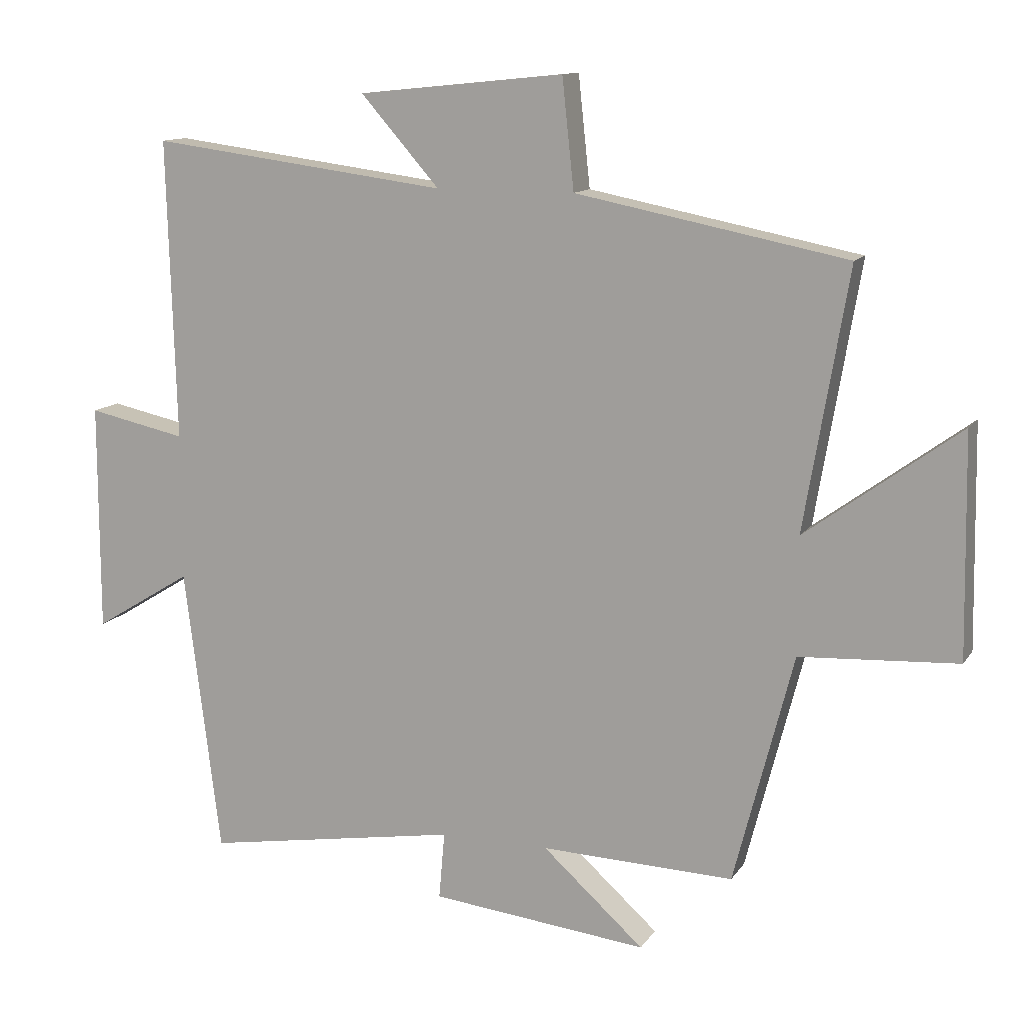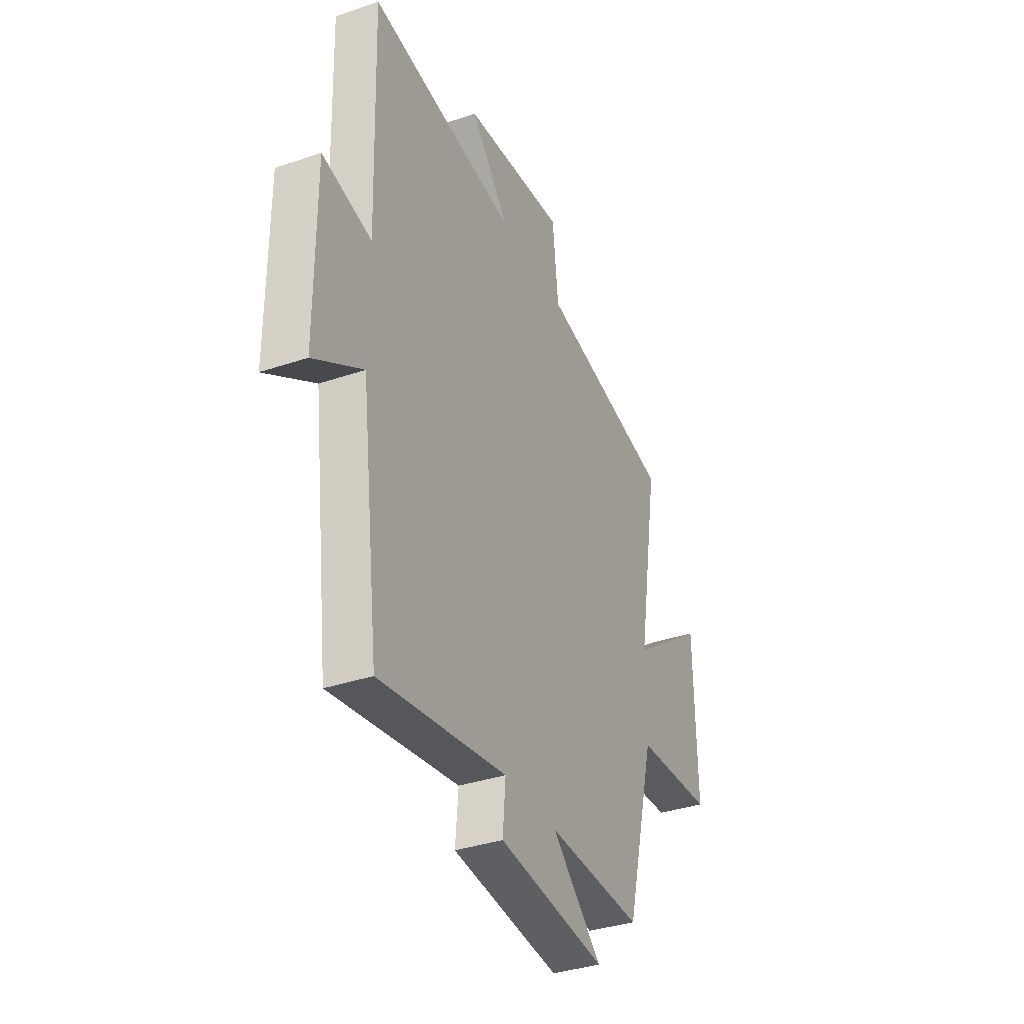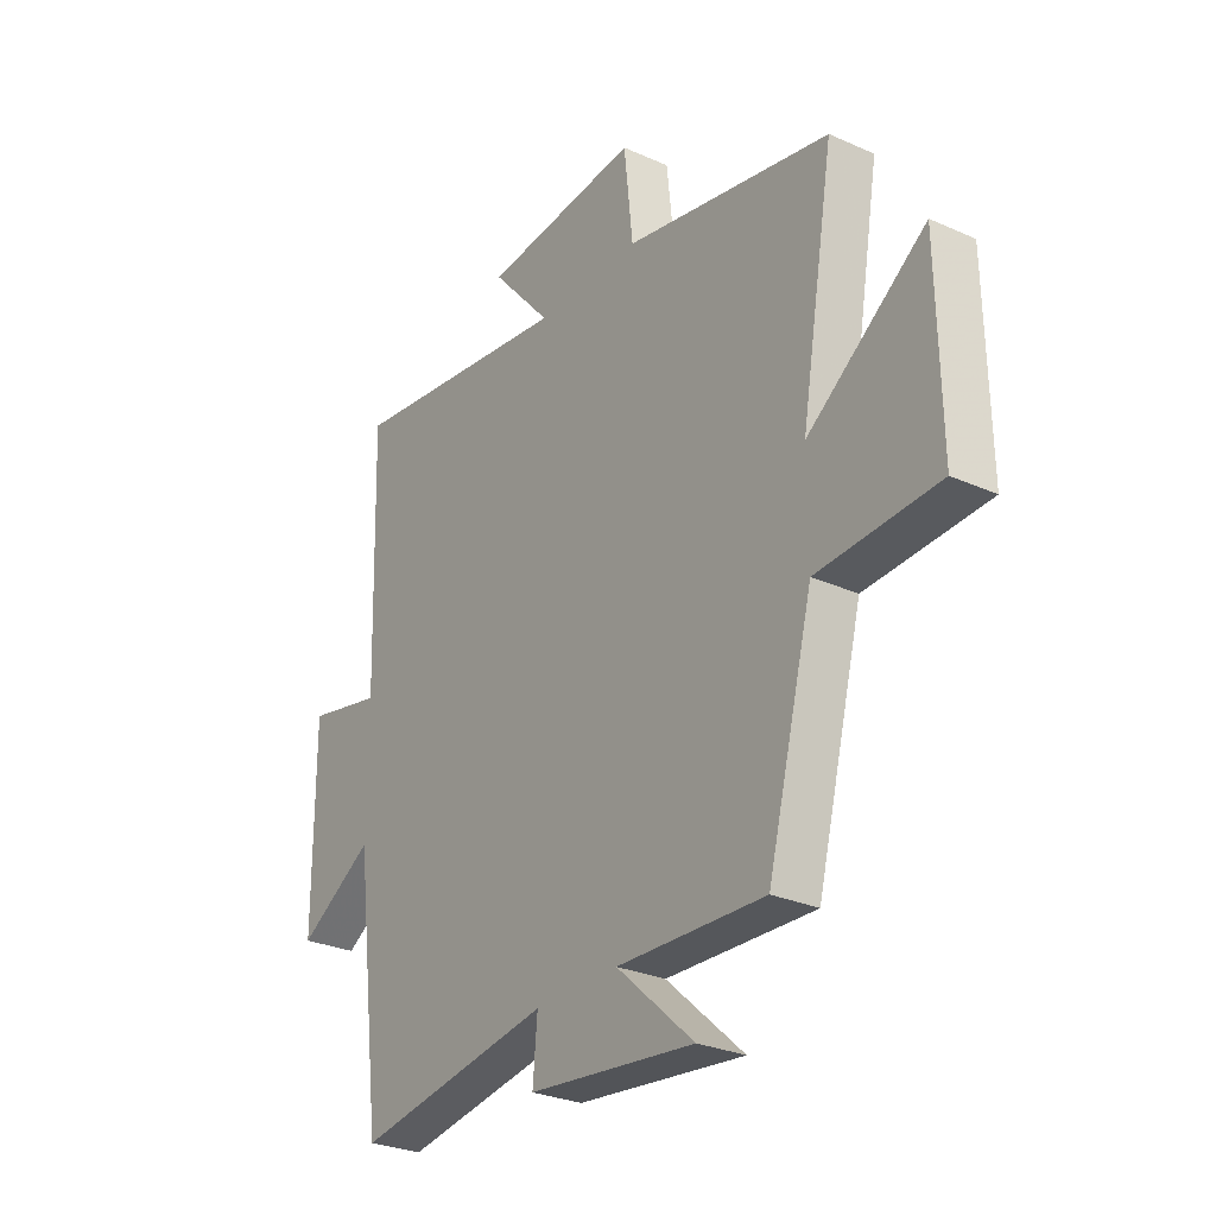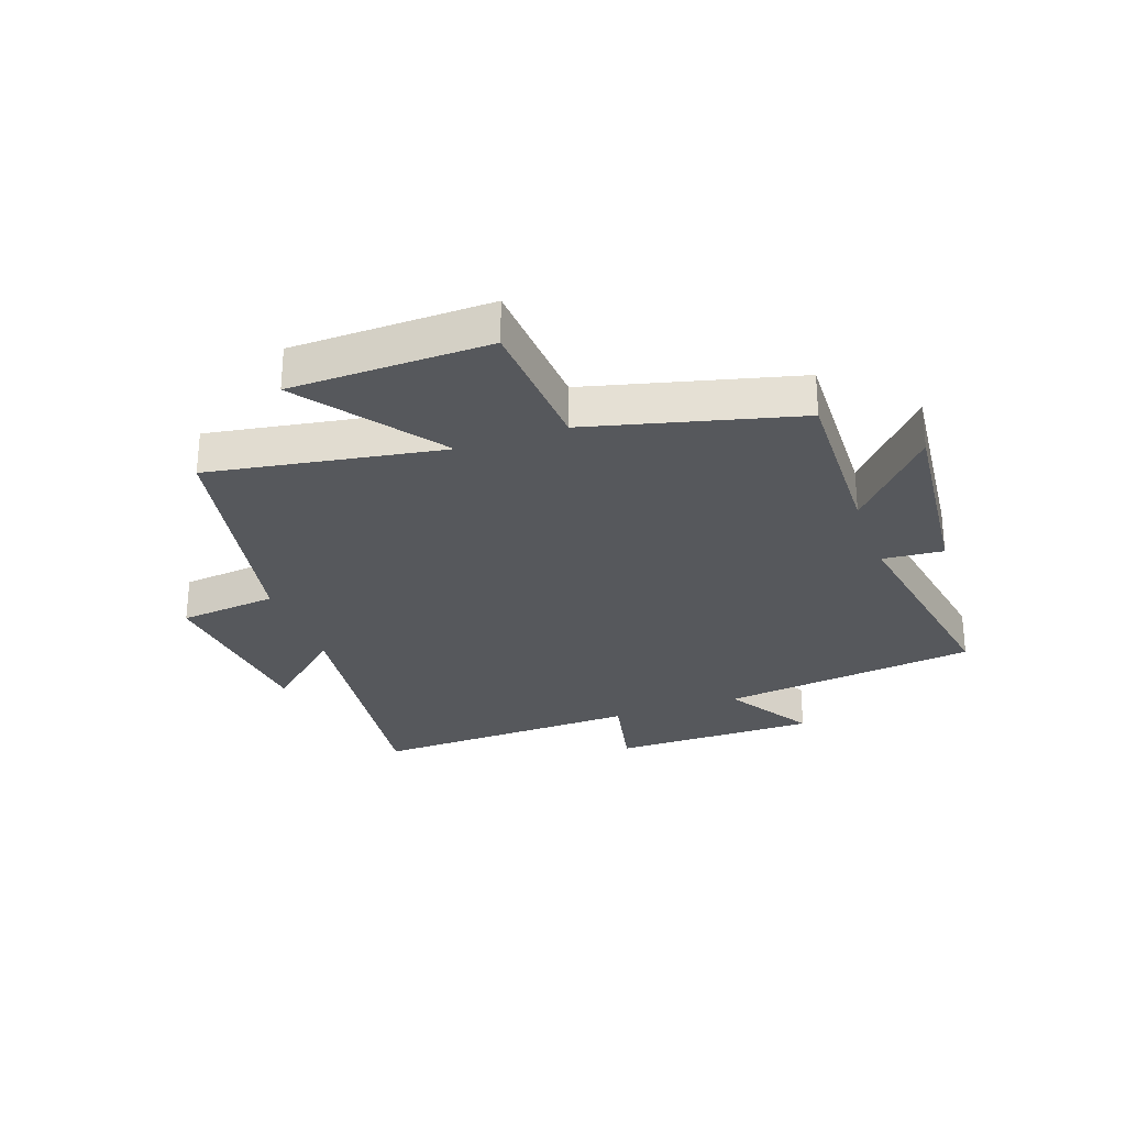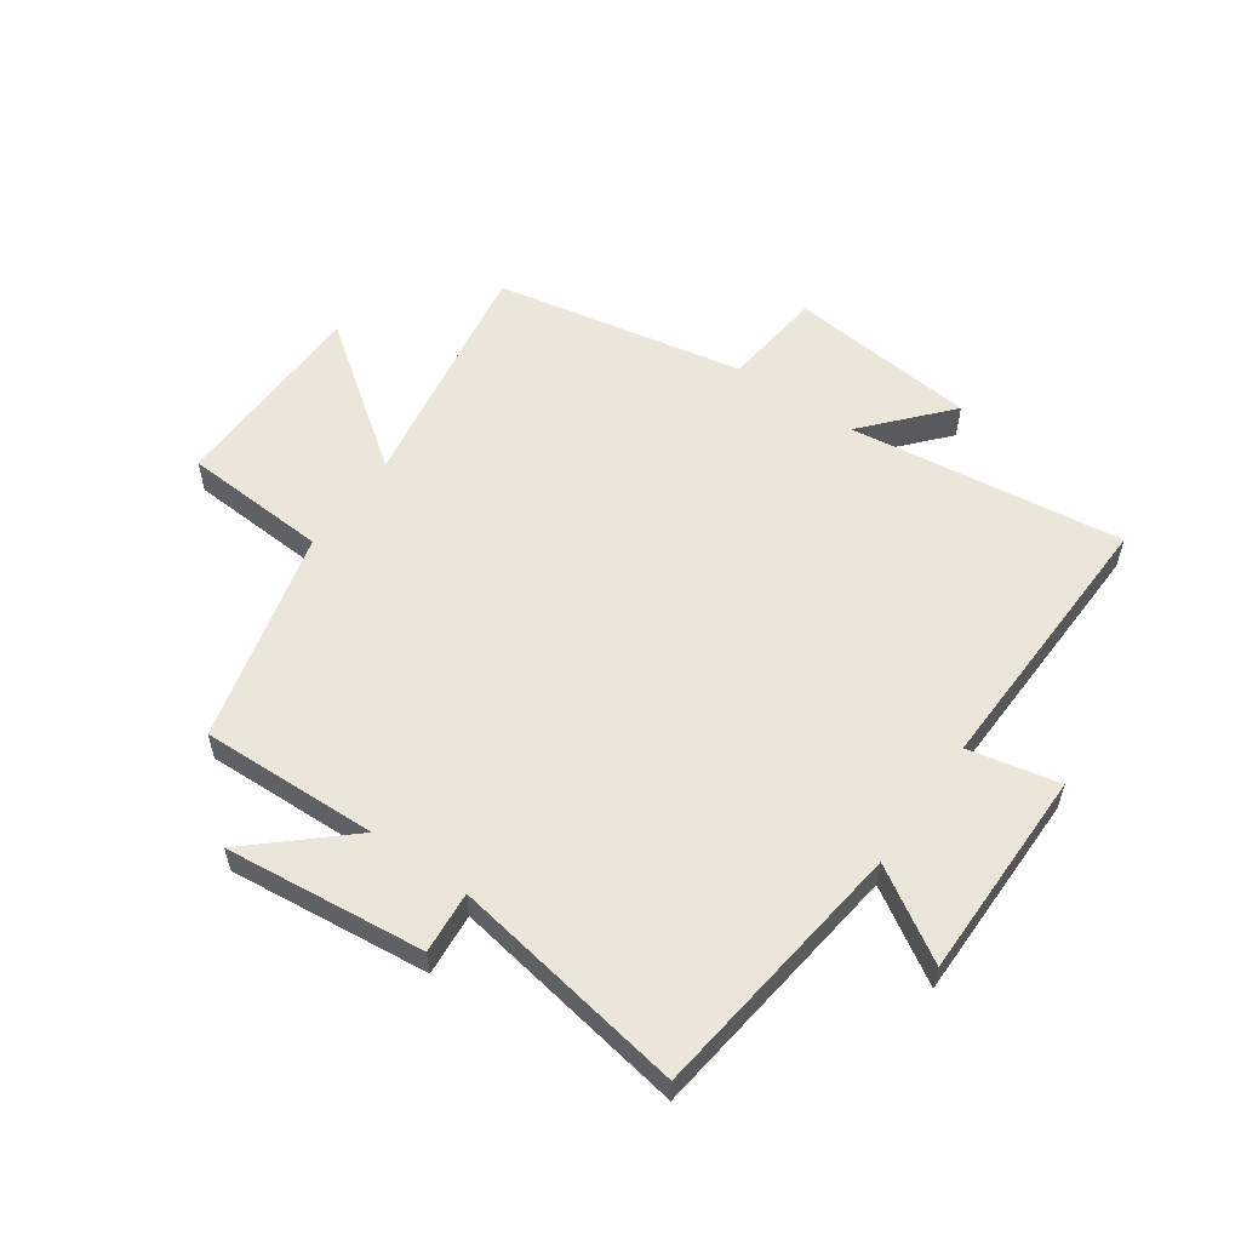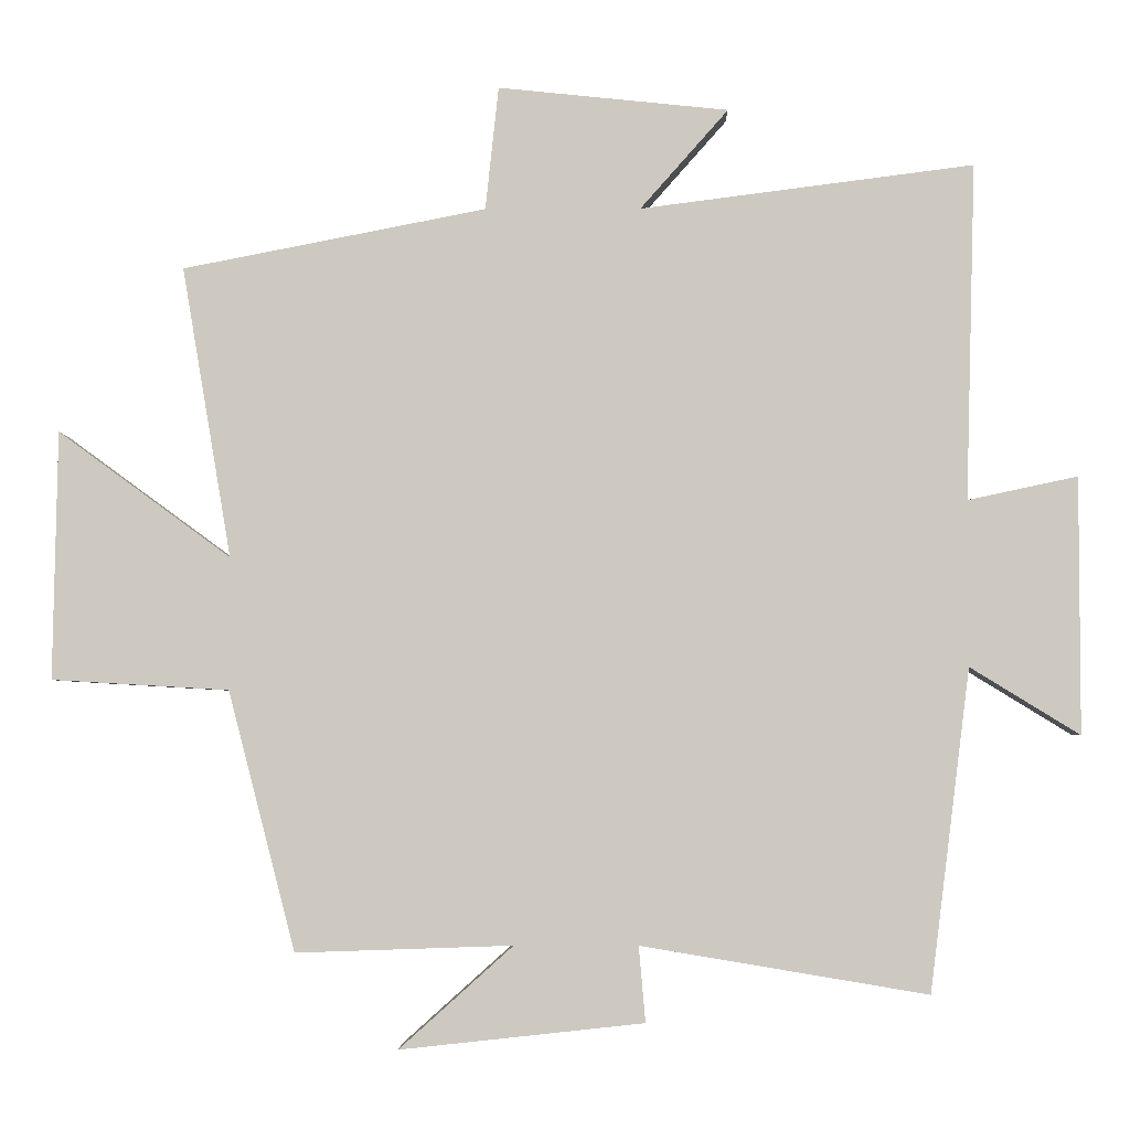
<metadata>
{"format":"obj","ext":"obj","renderer":"f3d","projection":"perspective","resolution":1024,"background":"white","views":[{"elev":12.3,"azim":21.1,"up":"+Z"},{"elev":-35.8,"azim":-65.9,"up":"+Z"},{"elev":-28.1,"azim":55.7,"up":"+Z"},{"elev":-28.2,"azim":109.7,"up":"+Y"},{"elev":56.7,"azim":-144.9,"up":"+Y"},{"elev":-3.6,"azim":-179.2,"up":"+Z"}]}
</metadata>
<code>
v -0.513 0.07 0.559
v -0.058 0.07 0.5
v -0.178 0.07 0.636
v 0.136 0.07 0.668
v 0.154 0.07 0.5
v 0.567 0.07 0.419
v 0.5 0.07 0.023
v 0.735 0.07 0.195
v 0.741 0.07 -0.143
v 0.5 0.07 -0.157
v 0.409 0.07 -0.51
v 0.114 0.07 -0.5
v 0.269 0.07 -0.639
v -0.063 0.07 -0.603
v -0.054 0.07 -0.5
v -0.445 0.07 -0.565
v -0.5 0.07 -0.126
v -0.65 0.07 -0.218
v -0.65 0.07 0.132
v -0.5 0.07 0.1
v -0.513 0 0.559
v -0.058 0 0.5
v -0.178 0 0.636
v 0.136 0 0.668
v 0.154 0 0.5
v 0.567 0 0.419
v 0.5 0 0.023
v 0.735 0 0.195
v 0.741 0 -0.143
v 0.5 0 -0.157
v 0.409 0 -0.51
v 0.114 0 -0.5
v 0.269 0 -0.639
v -0.063 0 -0.603
v -0.054 0 -0.5
v -0.445 0 -0.565
v -0.5 0 -0.126
v -0.65 0 -0.218
v -0.65 0 0.132
v -0.5 0 0.1
f 17 18 19 20
f 15 16 17 20
f 15 20 1 2
f 12 13 14 15
f 12 15 2
f 10 11 12 2
f 7 8 9 10
f 7 10 2
f 5 6 7 2
f 2 3 4 5
f 40 39 38 37
f 40 37 36 35
f 22 21 40 35
f 35 34 33 32
f 22 35 32
f 22 32 31 30
f 30 29 28 27
f 22 30 27
f 22 27 26 25
f 25 24 23 22
f 1 21 22 2
f 2 22 23 3
f 3 23 24 4
f 4 24 25 5
f 5 25 26 6
f 6 26 27 7
f 7 27 28 8
f 8 28 29 9
f 9 29 30 10
f 10 30 31 11
f 11 31 32 12
f 12 32 33 13
f 13 33 34 14
f 14 34 35 15
f 15 35 36 16
f 16 36 37 17
f 17 37 38 18
f 18 38 39 19
f 19 39 40 20
f 20 40 21 1

</code>
